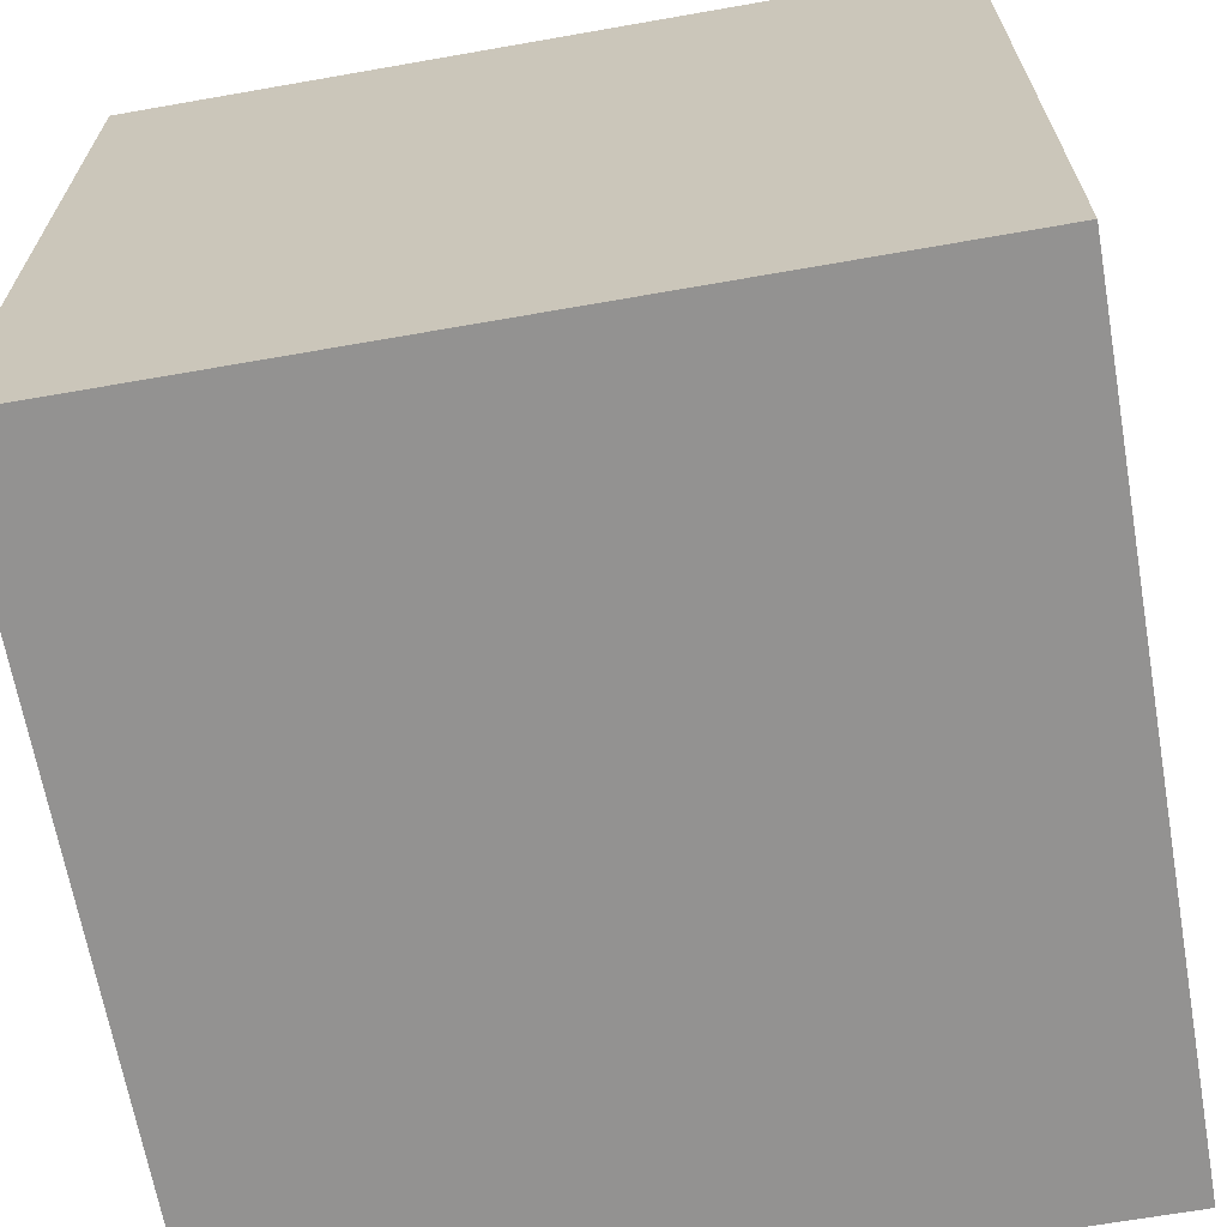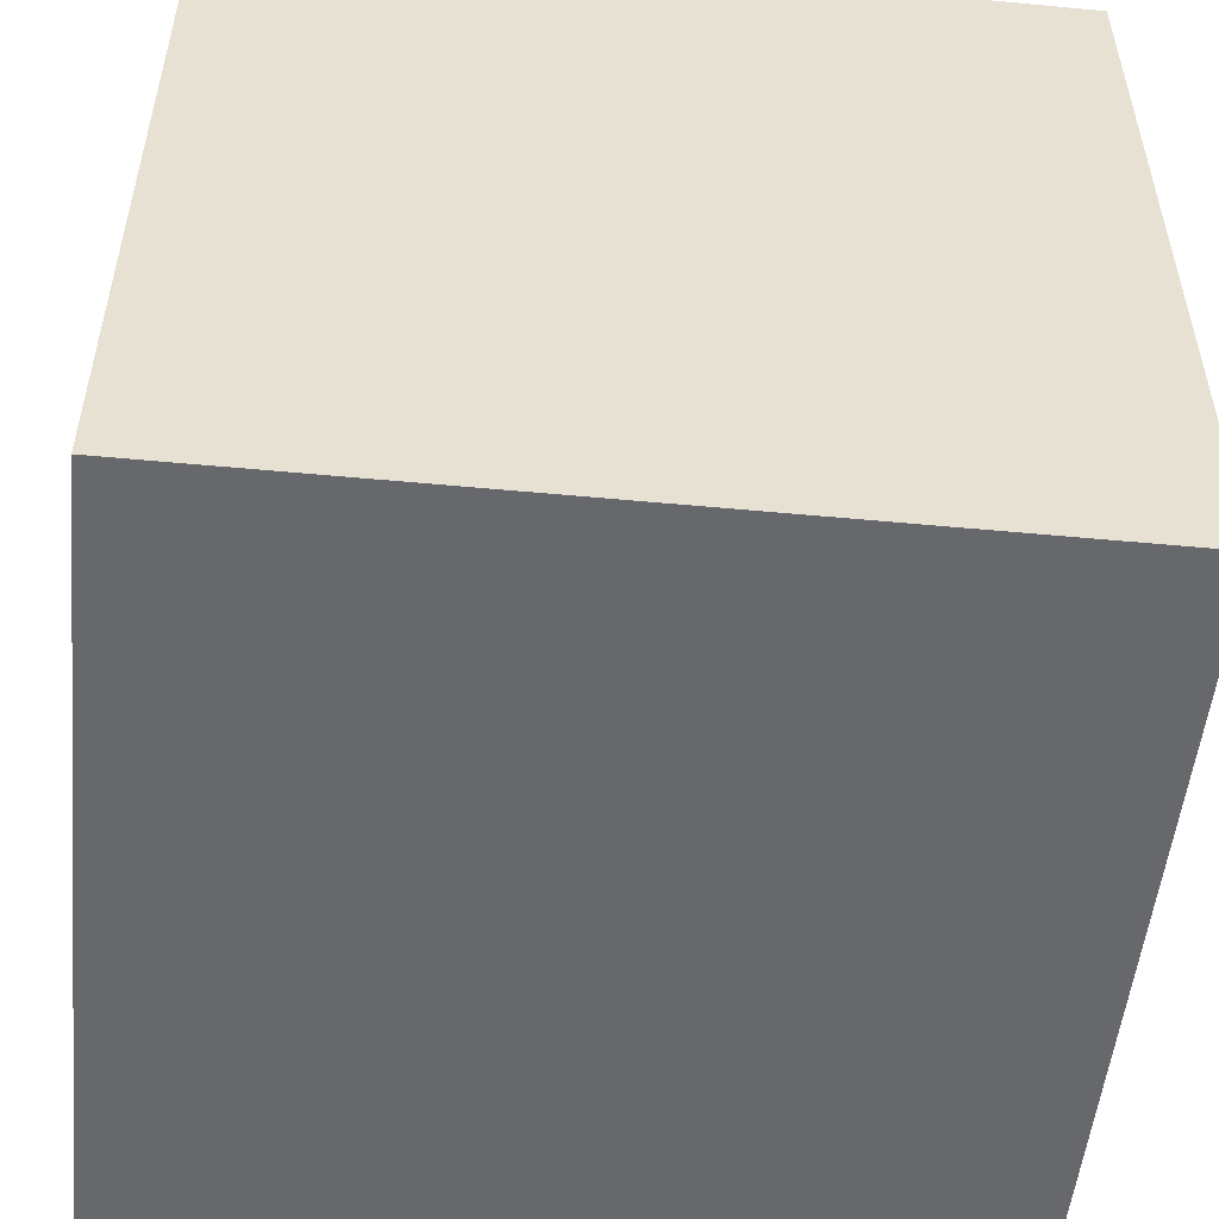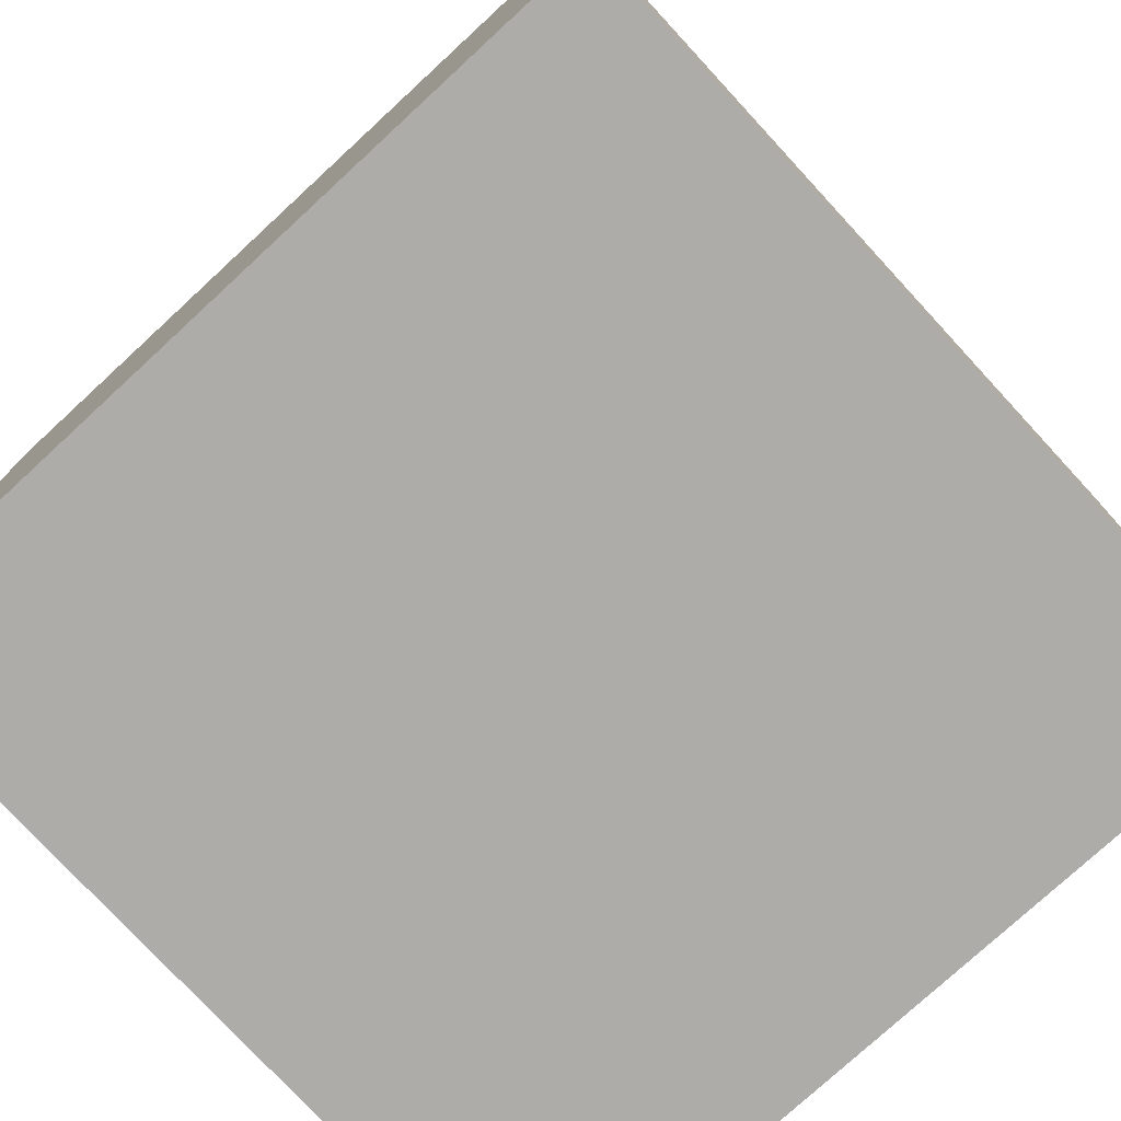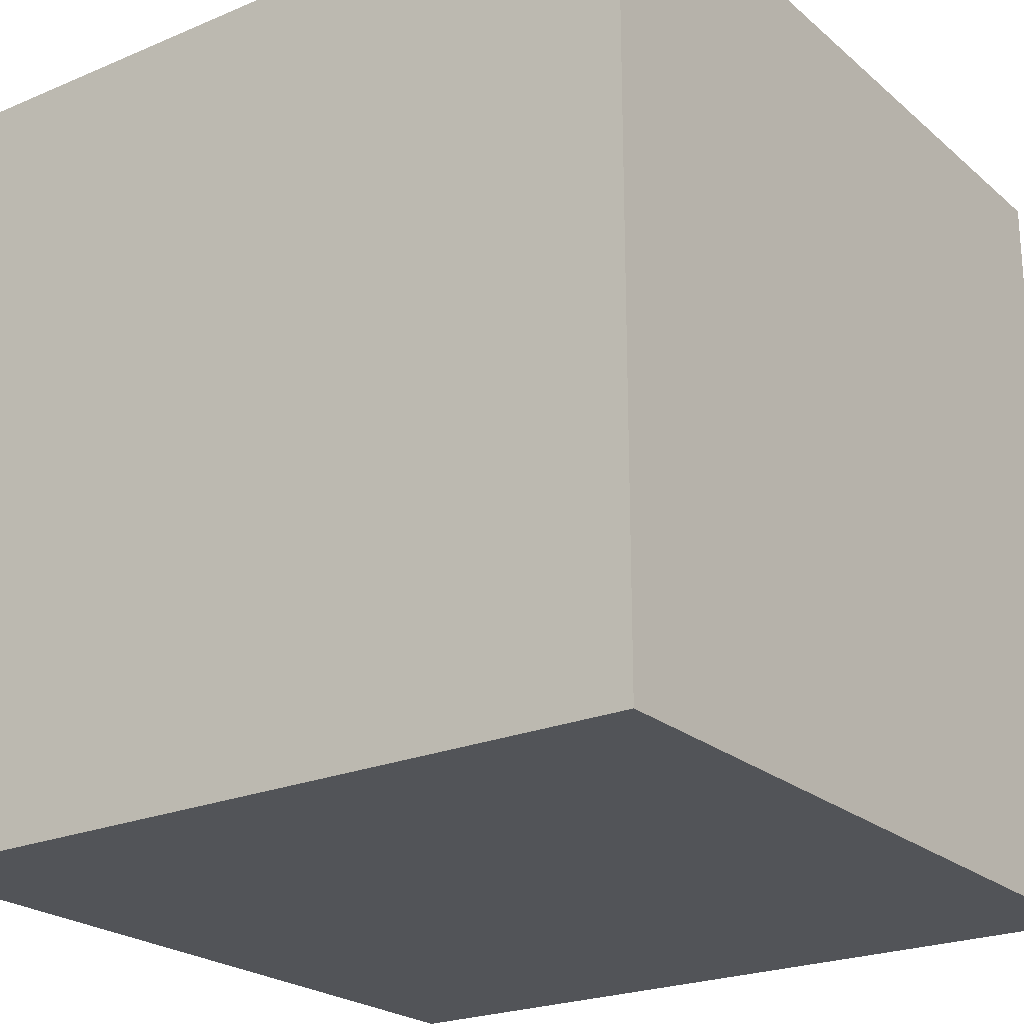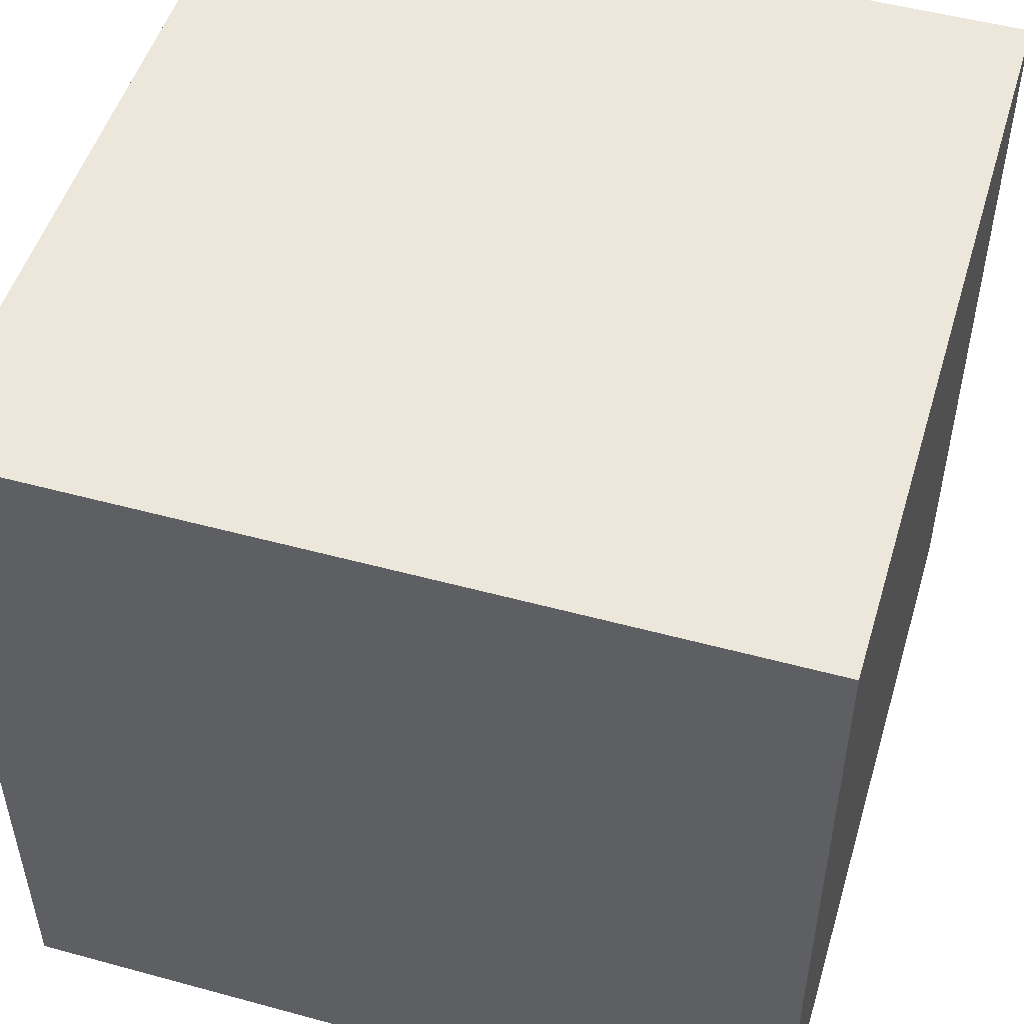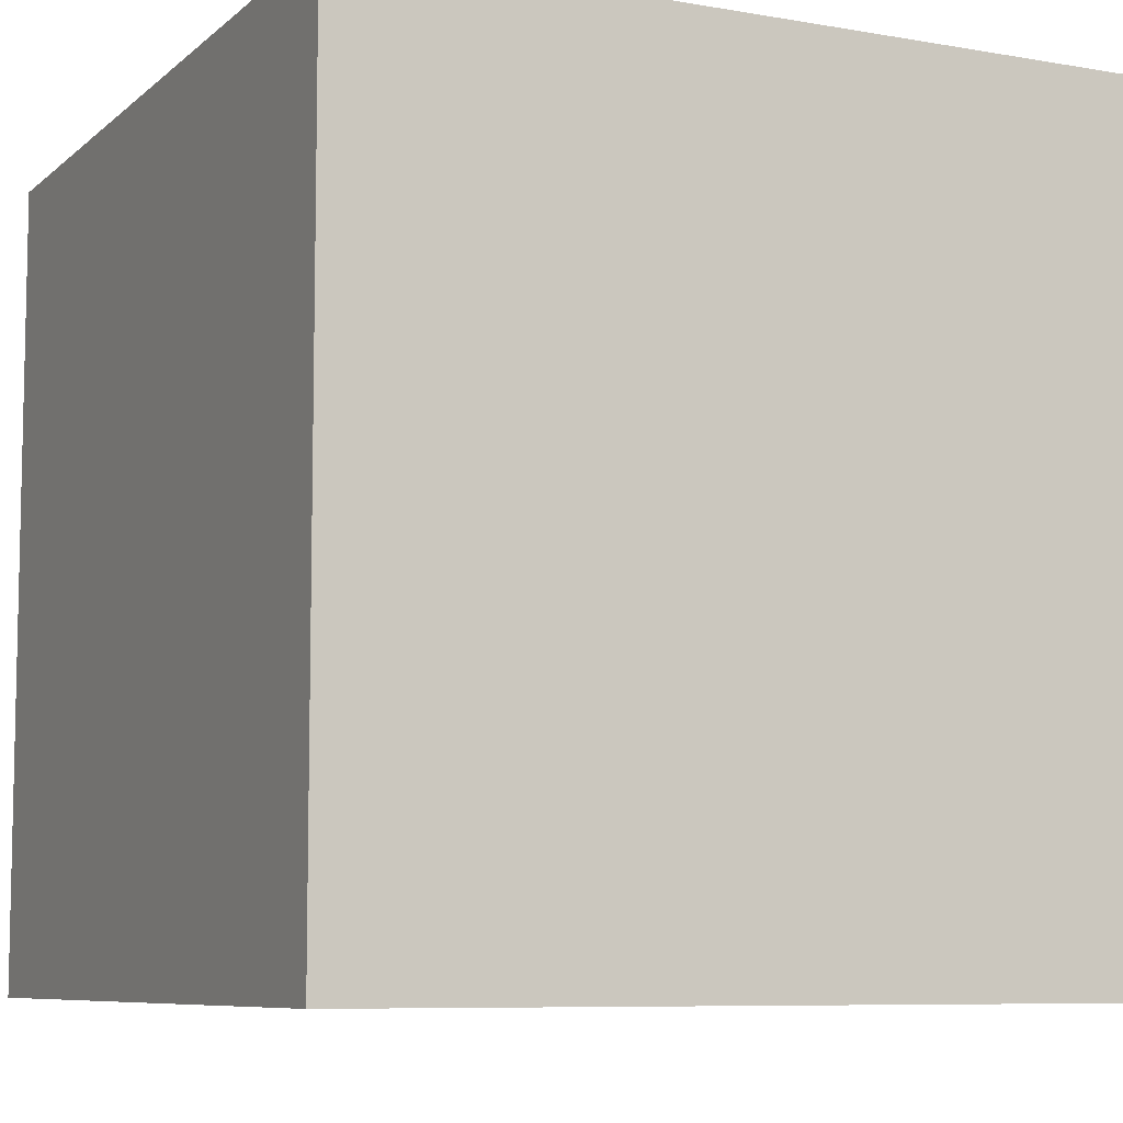
<metadata>
{"format":"obj","ext":"obj","renderer":"f3d","projection":"perspective","resolution":1024,"background":"white","views":[{"elev":-66.4,"azim":-80.0,"up":"+Z"},{"elev":-52.4,"azim":-95.8,"up":"+Z"},{"elev":-76.9,"azim":42.7,"up":"+Z"},{"elev":-23.1,"azim":-144.4,"up":"+Z"},{"elev":50.6,"azim":-73.4,"up":"+Z"},{"elev":-7.9,"azim":154.0,"up":"+Z"}]}
</metadata>
<code>
o polygon0.016
v 542.3 1722 -3436
v 542.3 1722 -3431
v 542.3 1727 -3431
v 542.3 1727 -3436
v 547.5 1722 -3431
v 547.5 1722 -3436
v 547.5 1727 -3436
v 547.5 1727 -3431
v 542.3 1722 -3436
v 547.5 1722 -3436
v 547.5 1722 -3431
v 542.3 1722 -3431
v 542.3 1727 -3436
v 547.5 1727 -3436
v 547.5 1722 -3436
v 542.3 1722 -3436
v 542.3 1727 -3431
v 547.5 1727 -3431
v 547.5 1727 -3436
v 542.3 1727 -3436
v 542.3 1722 -3431
v 547.5 1722 -3431
v 547.5 1727 -3431
v 542.3 1727 -3431
f 2 4 1
f 6 8 5
f 10 12 9
f 14 16 13
f 18 20 17
f 22 24 21
f 2 3 4
f 6 7 8
f 10 11 12
f 14 15 16
f 18 19 20
f 22 23 24

</code>
